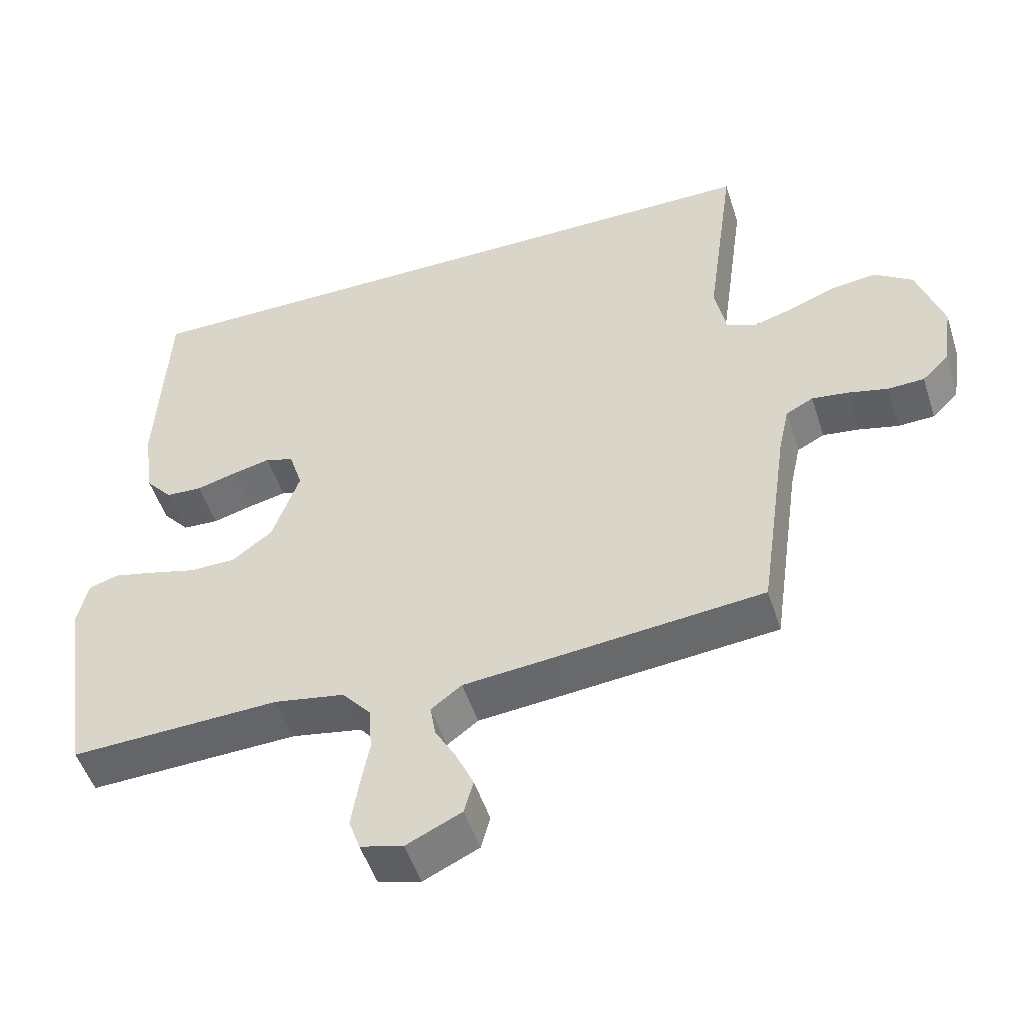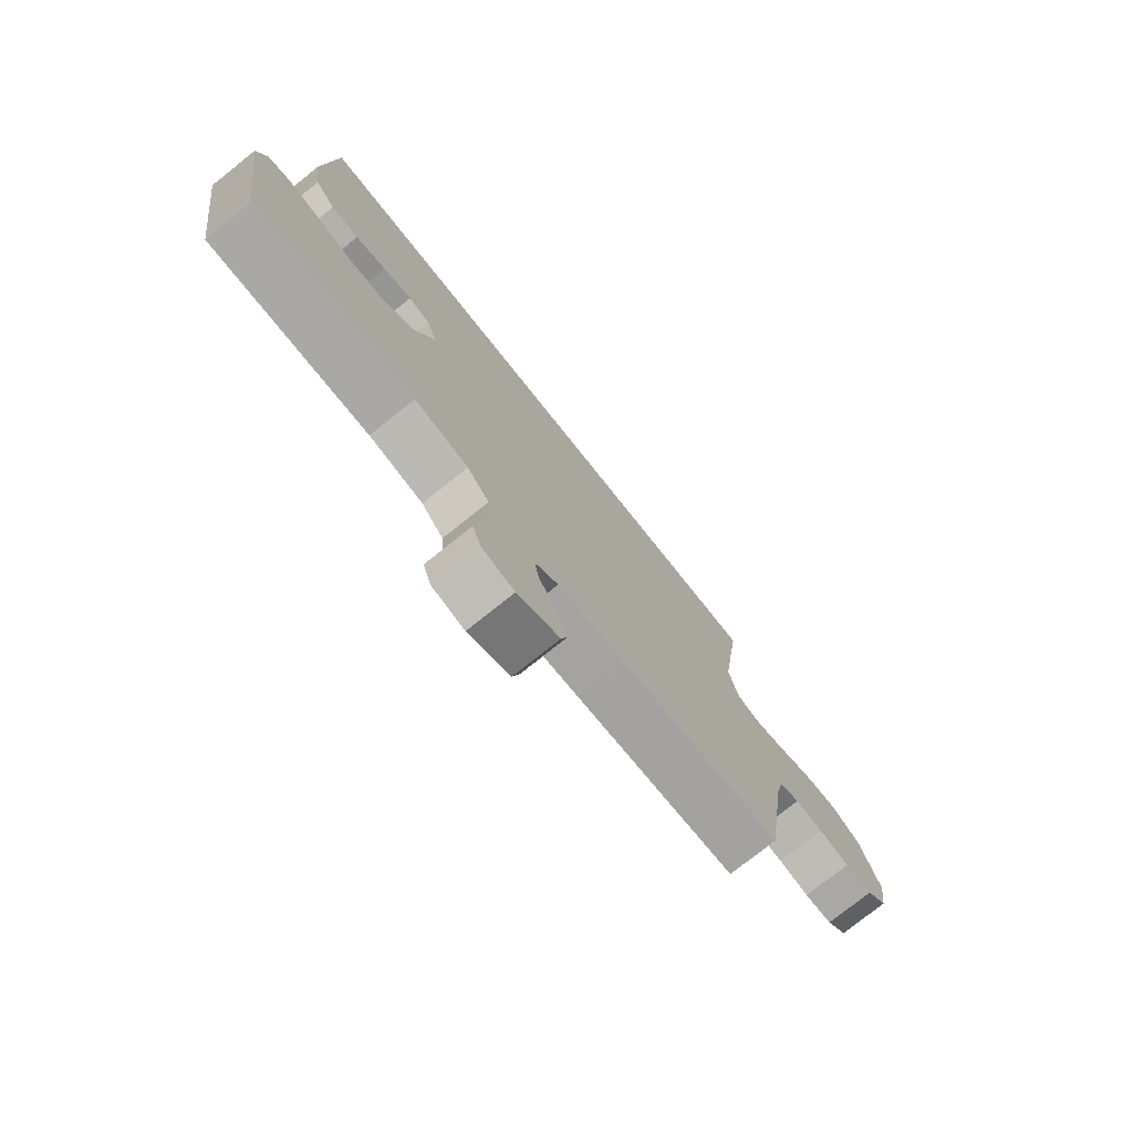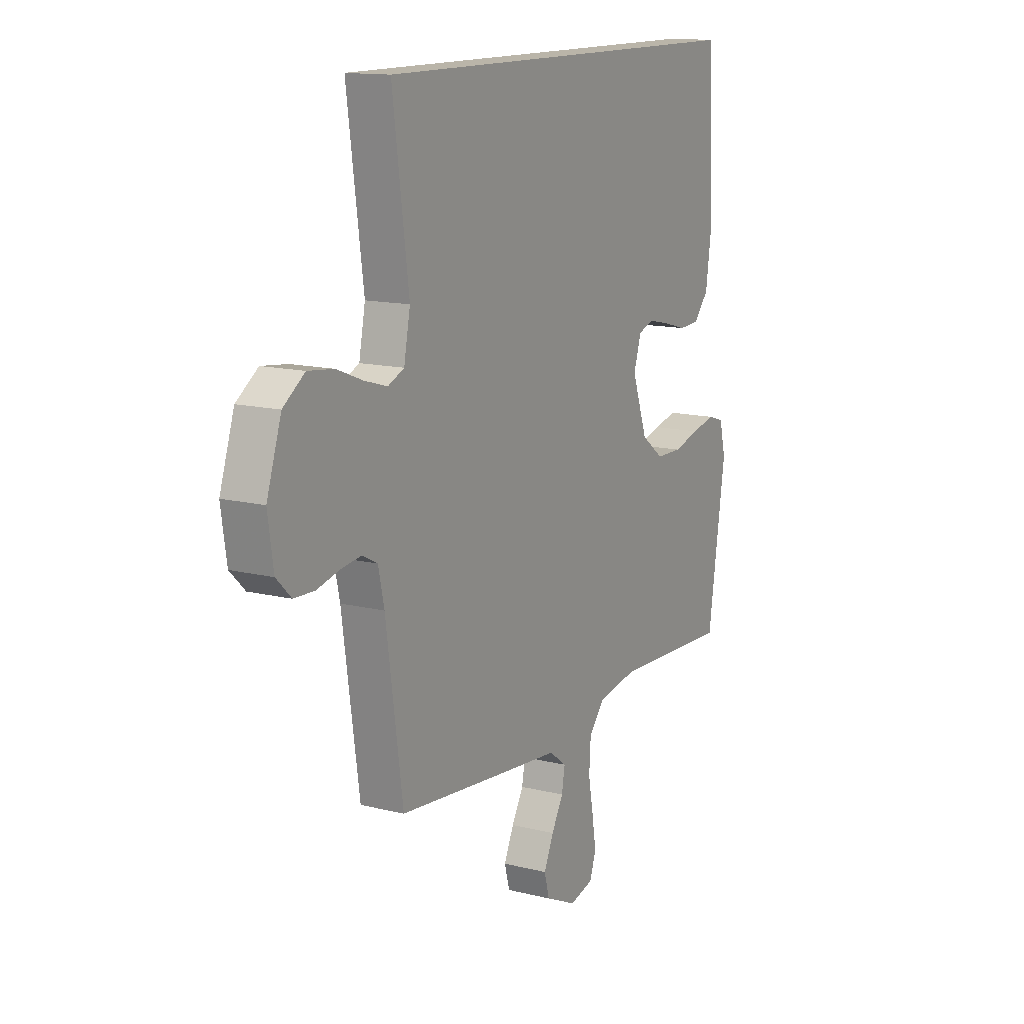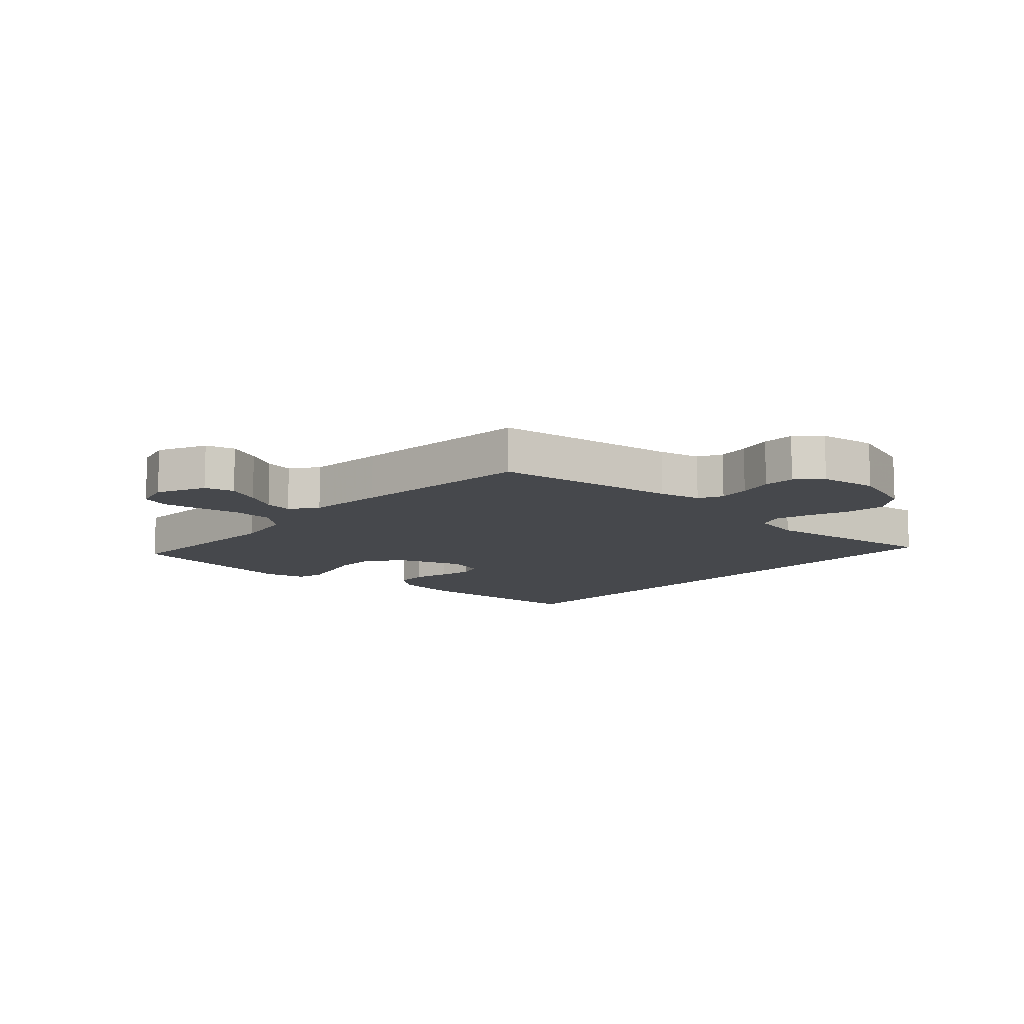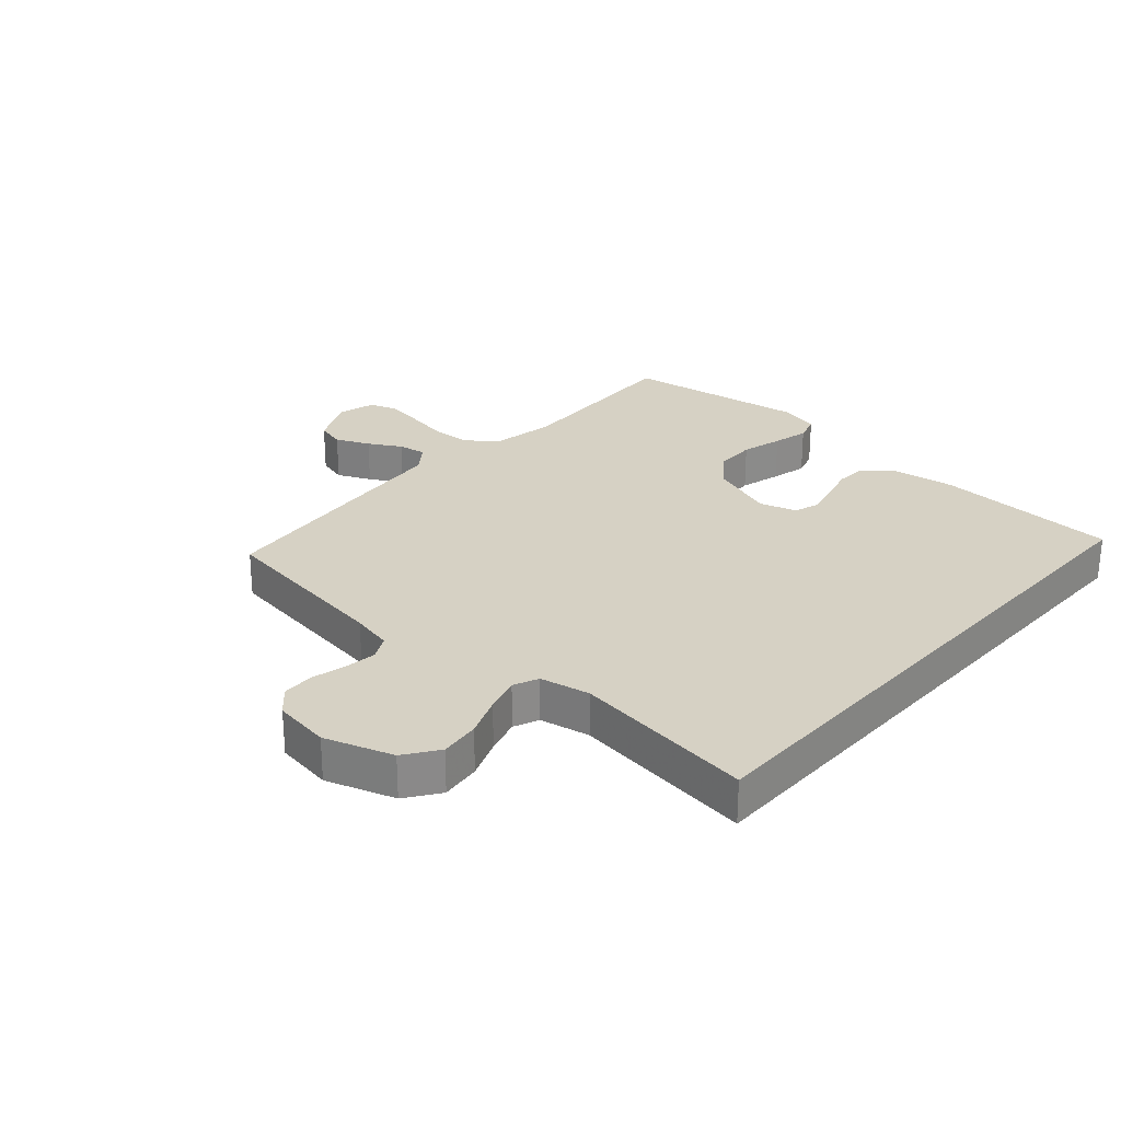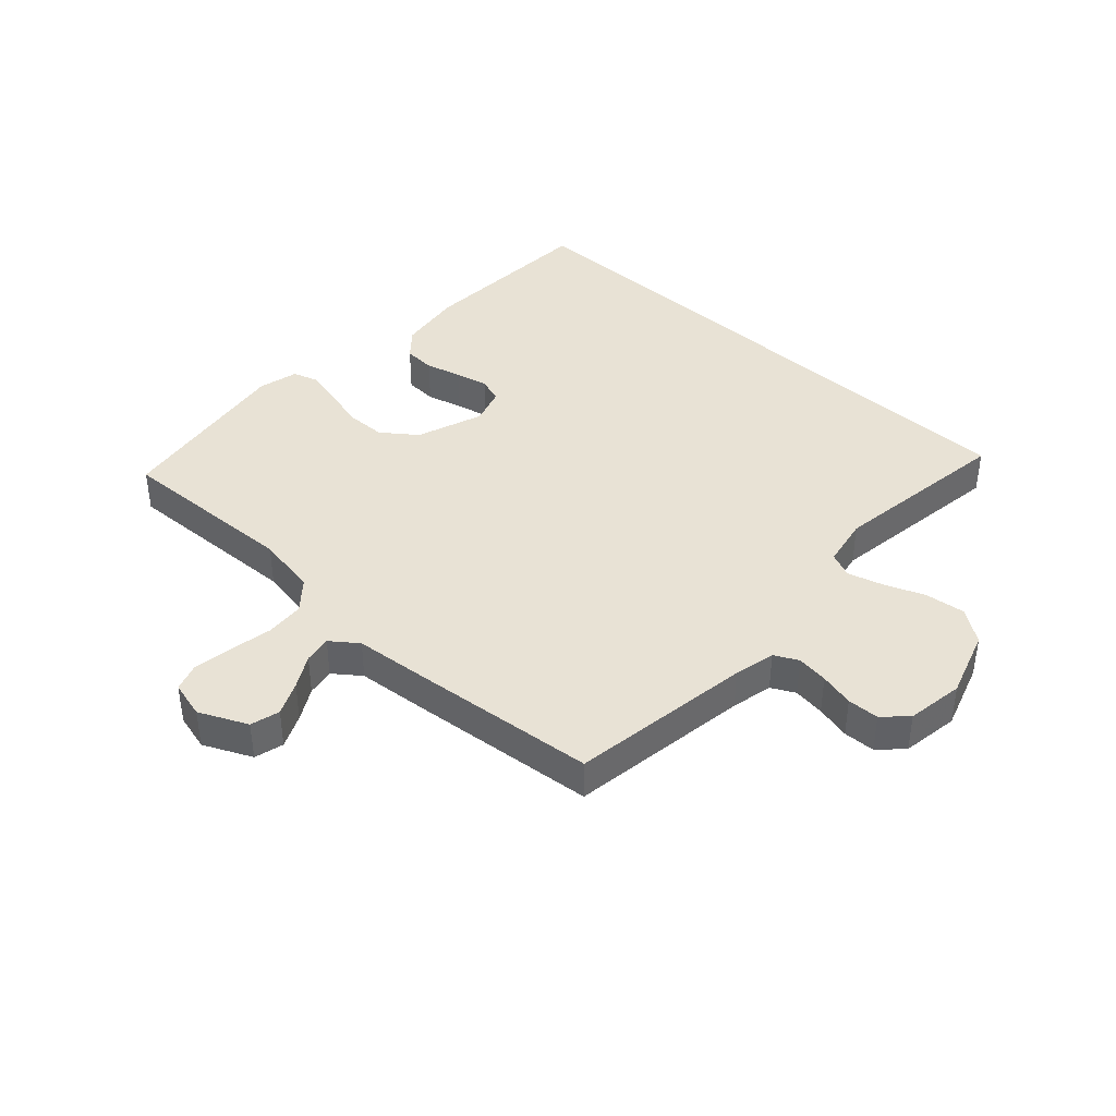
<metadata>
{"format":"obj","ext":"obj","renderer":"f3d","projection":"perspective","resolution":1024,"background":"white","views":[{"elev":-50.5,"azim":-162.3,"up":"+Z"},{"elev":-76.8,"azim":128.6,"up":"+Z"},{"elev":13.7,"azim":-60.9,"up":"+Z"},{"elev":-11.1,"azim":-132.4,"up":"+Y"},{"elev":26.9,"azim":-48.4,"up":"+Y"},{"elev":40.8,"azim":-137.4,"up":"+Y"}]}
</metadata>
<code>
v -0.5 0.07 -0.5
v -0.543 0.07 -0.2
v -0.558 0.07 -0.132
v -0.597 0.07 -0.112
v -0.649 0.07 -0.119
v -0.706 0.07 -0.133
v -0.758 0.07 -0.131
v -0.796 0.07 -0.094
v -0.81 0.07 0
v -0.773 0.07 0.112
v -0.718 0.07 0.151
v -0.652 0.07 0.143
v -0.586 0.07 0.117
v -0.528 0.07 0.1
v -0.487 0.07 0.118
v -0.471 0.07 0.2
v -0.512 0.07 0.5
v 0.46 0.07 0.5
v 0.475 0.07 0.2
v 0.46 0.07 0.093
v 0.422 0.07 0.049
v 0.37 0.07 0.046
v 0.312 0.07 0.062
v 0.258 0.07 0.074
v 0.217 0.07 0.061
v 0.198 0.07 0
v 0.237 0.07 -0.109
v 0.294 0.07 -0.152
v 0.36 0.07 -0.153
v 0.428 0.07 -0.135
v 0.487 0.07 -0.121
v 0.529 0.07 -0.134
v 0.545 0.07 -0.2
v 0.5 0.07 -0.5
v 0.2 0.07 -0.488
v 0.099 0.07 -0.506
v 0.058 0.07 -0.554
v 0.054 0.07 -0.619
v 0.067 0.07 -0.689
v 0.077 0.07 -0.752
v 0.061 0.07 -0.798
v 0 0.07 -0.814
v -0.079 0.07 -0.777
v -0.092 0.07 -0.729
v -0.067 0.07 -0.674
v -0.037 0.07 -0.621
v -0.029 0.07 -0.575
v -0.073 0.07 -0.542
v -0.2 0.07 -0.53
v -0.5 0 -0.5
v -0.543 0 -0.2
v -0.558 0 -0.132
v -0.597 0 -0.112
v -0.649 0 -0.119
v -0.706 0 -0.133
v -0.758 0 -0.131
v -0.796 0 -0.094
v -0.81 0 0
v -0.773 0 0.112
v -0.718 0 0.151
v -0.652 0 0.143
v -0.586 0 0.117
v -0.528 0 0.1
v -0.487 0 0.118
v -0.471 0 0.2
v -0.512 0 0.5
v 0.46 0 0.5
v 0.475 0 0.2
v 0.46 0 0.093
v 0.422 0 0.049
v 0.37 0 0.046
v 0.312 0 0.062
v 0.258 0 0.074
v 0.217 0 0.061
v 0.198 0 0
v 0.237 0 -0.109
v 0.294 0 -0.152
v 0.36 0 -0.153
v 0.428 0 -0.135
v 0.487 0 -0.121
v 0.529 0 -0.134
v 0.545 0 -0.2
v 0.5 0 -0.5
v 0.2 0 -0.488
v 0.099 0 -0.506
v 0.058 0 -0.554
v 0.054 0 -0.619
v 0.067 0 -0.689
v 0.077 0 -0.752
v 0.061 0 -0.798
v 0 0 -0.814
v -0.079 0 -0.777
v -0.092 0 -0.729
v -0.067 0 -0.674
v -0.037 0 -0.621
v -0.029 0 -0.575
v -0.073 0 -0.542
v -0.2 0 -0.53
f 48 49 1 2
f 43 44 45 46
f 41 42 43 46
f 41 46 47
f 38 39 40 41
f 38 41 47
f 37 38 47 48
f 32 33 34 35
f 32 35 36
f 29 30 31 32
f 29 32 36
f 28 29 36 37
f 20 21 22 23
f 20 23 24
f 19 20 24
f 16 17 18 19
f 15 16 19 24
f 14 15 24 25
f 10 11 12 13
f 10 13 14
f 5 6 7 8
f 4 5 8 9
f 3 4 9 10
f 48 2 3
f 27 28 37 48
f 26 27 48 3
f 14 25 26
f 3 10 14 26
f 51 50 98 97
f 95 94 93 92
f 95 92 91 90
f 96 95 90
f 90 89 88 87
f 96 90 87
f 97 96 87 86
f 84 83 82 81
f 85 84 81
f 81 80 79 78
f 85 81 78
f 86 85 78 77
f 72 71 70 69
f 73 72 69
f 73 69 68
f 68 67 66 65
f 73 68 65 64
f 74 73 64 63
f 62 61 60 59
f 63 62 59
f 57 56 55 54
f 58 57 54 53
f 59 58 53 52
f 52 51 97
f 97 86 77 76
f 52 97 76 75
f 75 74 63
f 75 63 59 52
f 1 50 51 2
f 2 51 52 3
f 3 52 53 4
f 4 53 54 5
f 5 54 55 6
f 6 55 56 7
f 7 56 57 8
f 8 57 58 9
f 9 58 59 10
f 10 59 60 11
f 11 60 61 12
f 12 61 62 13
f 13 62 63 14
f 14 63 64 15
f 15 64 65 16
f 16 65 66 17
f 17 66 67 18
f 18 67 68 19
f 19 68 69 20
f 20 69 70 21
f 21 70 71 22
f 22 71 72 23
f 23 72 73 24
f 24 73 74 25
f 25 74 75 26
f 26 75 76 27
f 27 76 77 28
f 28 77 78 29
f 29 78 79 30
f 30 79 80 31
f 31 80 81 32
f 32 81 82 33
f 33 82 83 34
f 34 83 84 35
f 35 84 85 36
f 36 85 86 37
f 37 86 87 38
f 38 87 88 39
f 39 88 89 40
f 40 89 90 41
f 41 90 91 42
f 42 91 92 43
f 43 92 93 44
f 44 93 94 45
f 45 94 95 46
f 46 95 96 47
f 47 96 97 48
f 48 97 98 49
f 49 98 50 1

</code>
